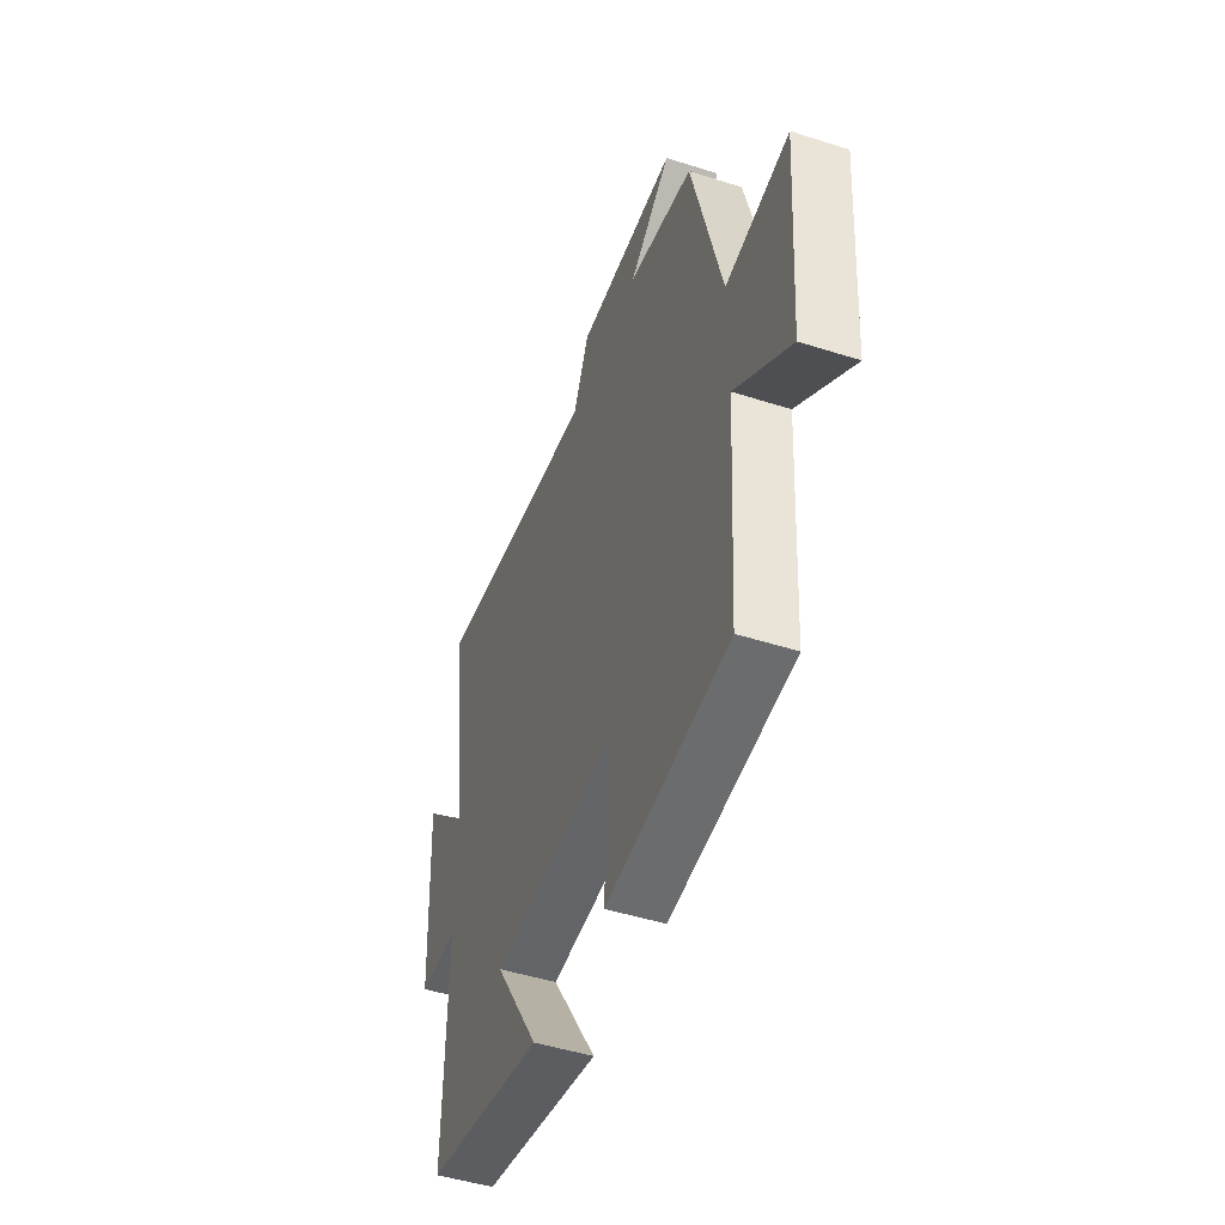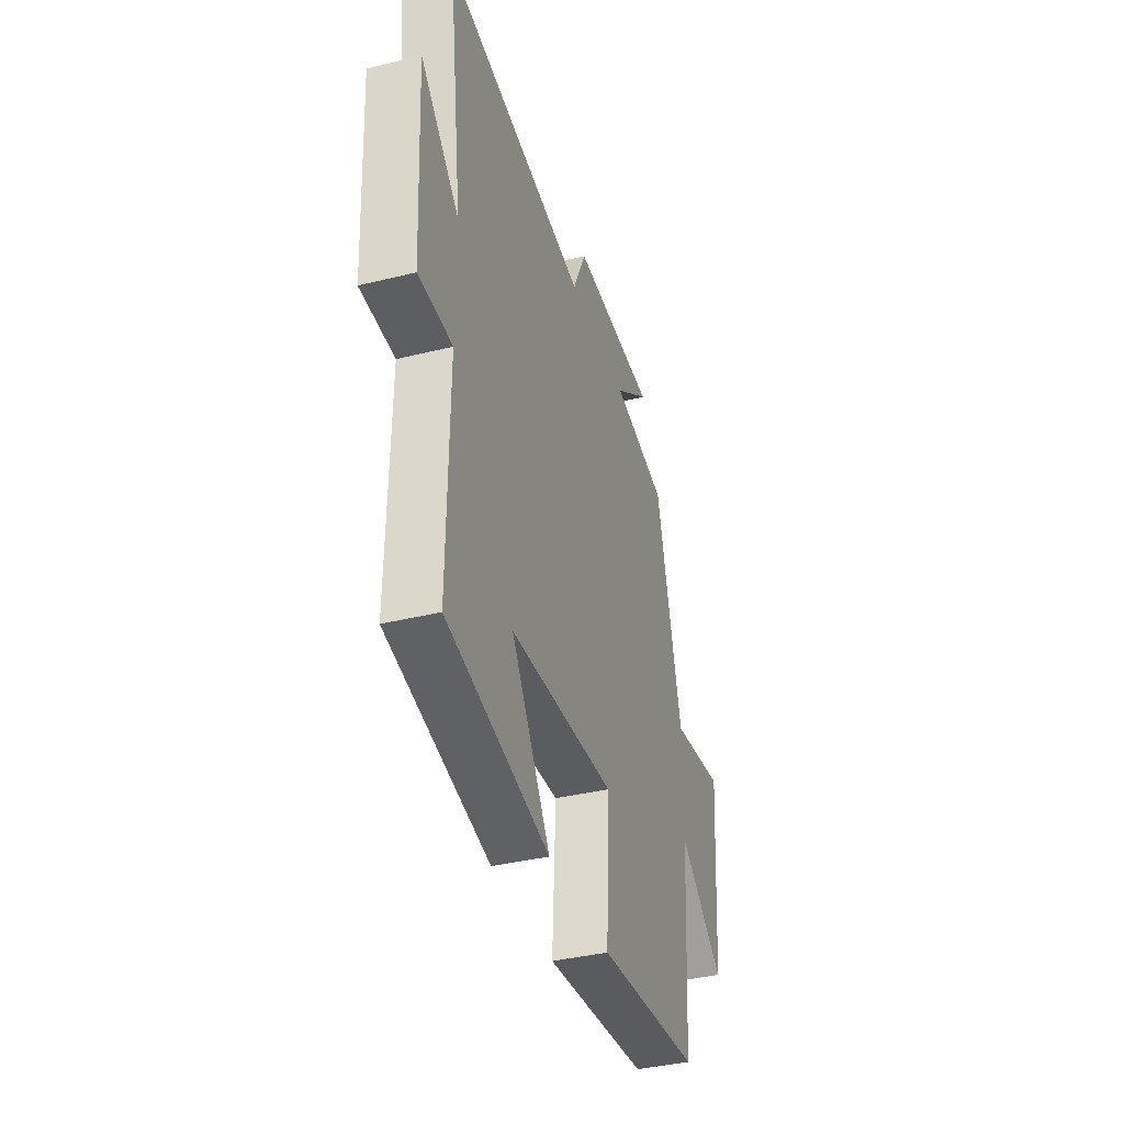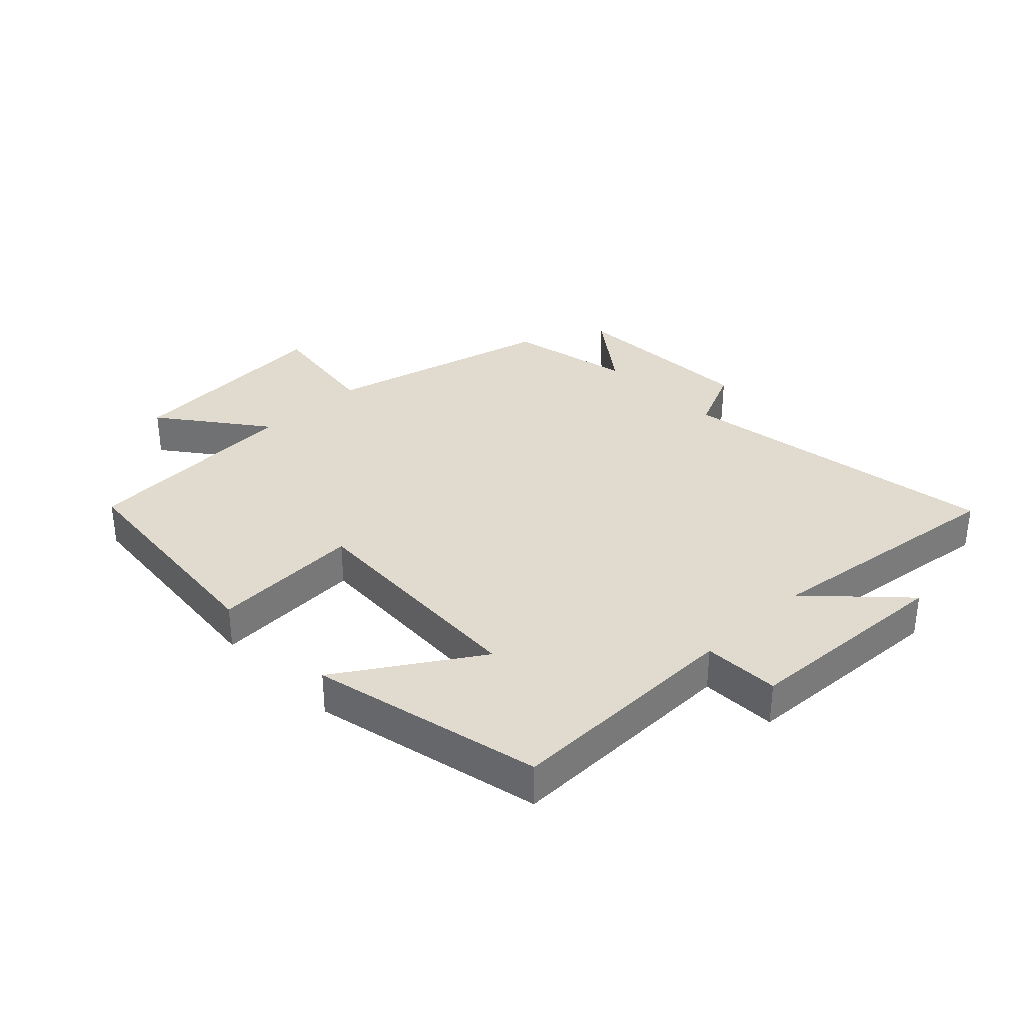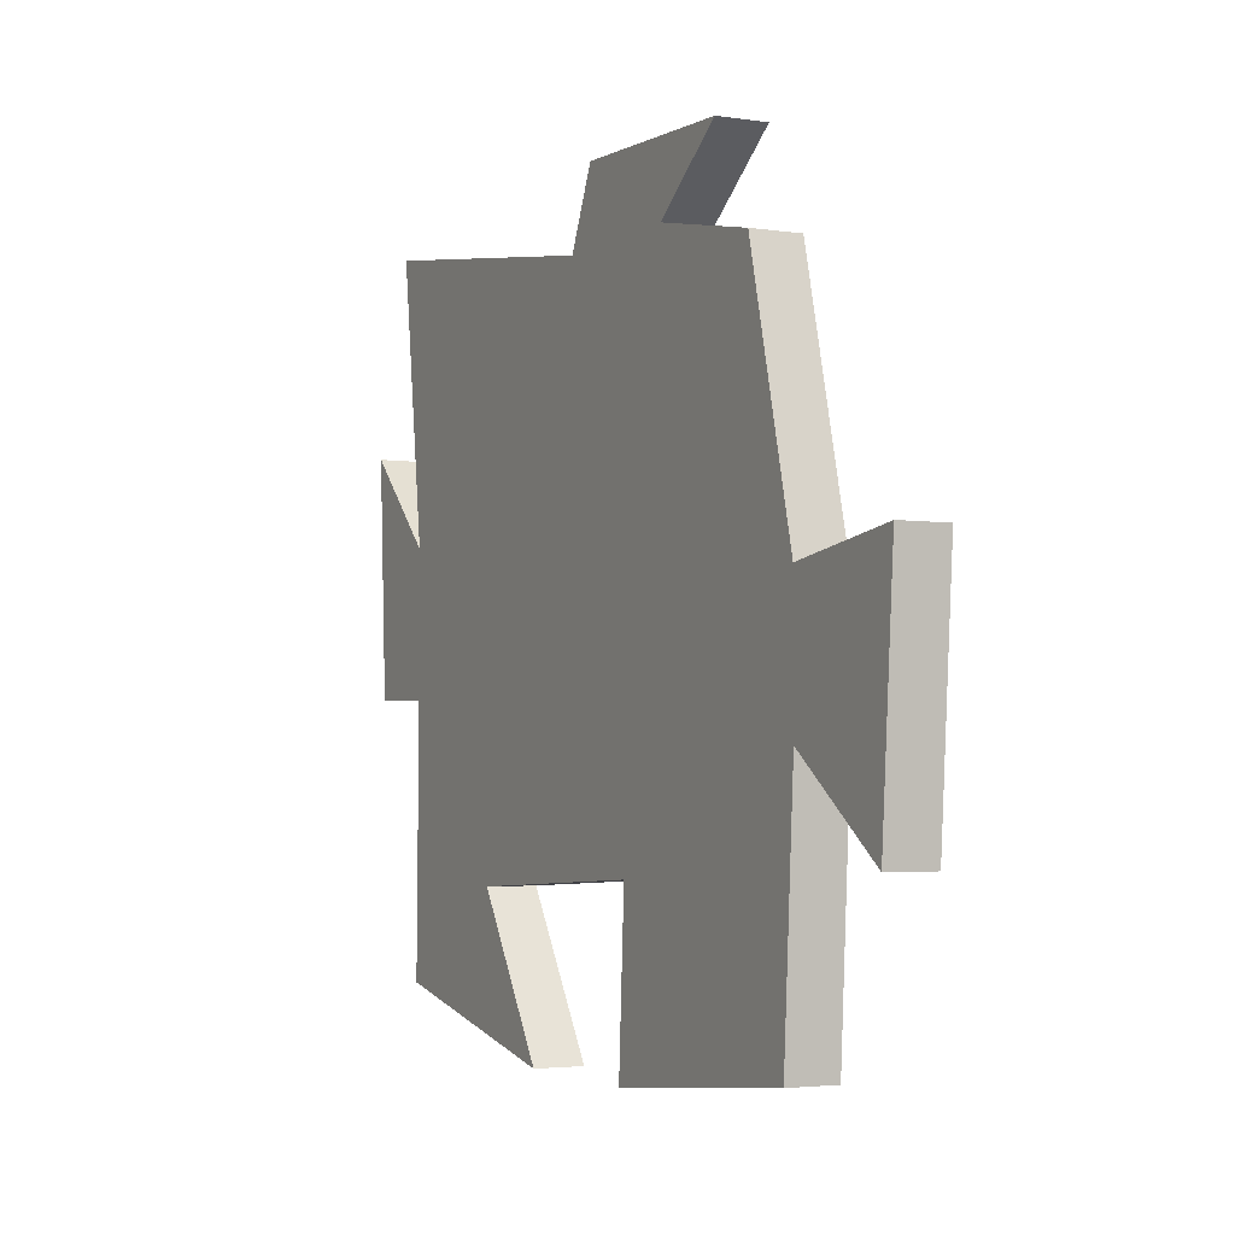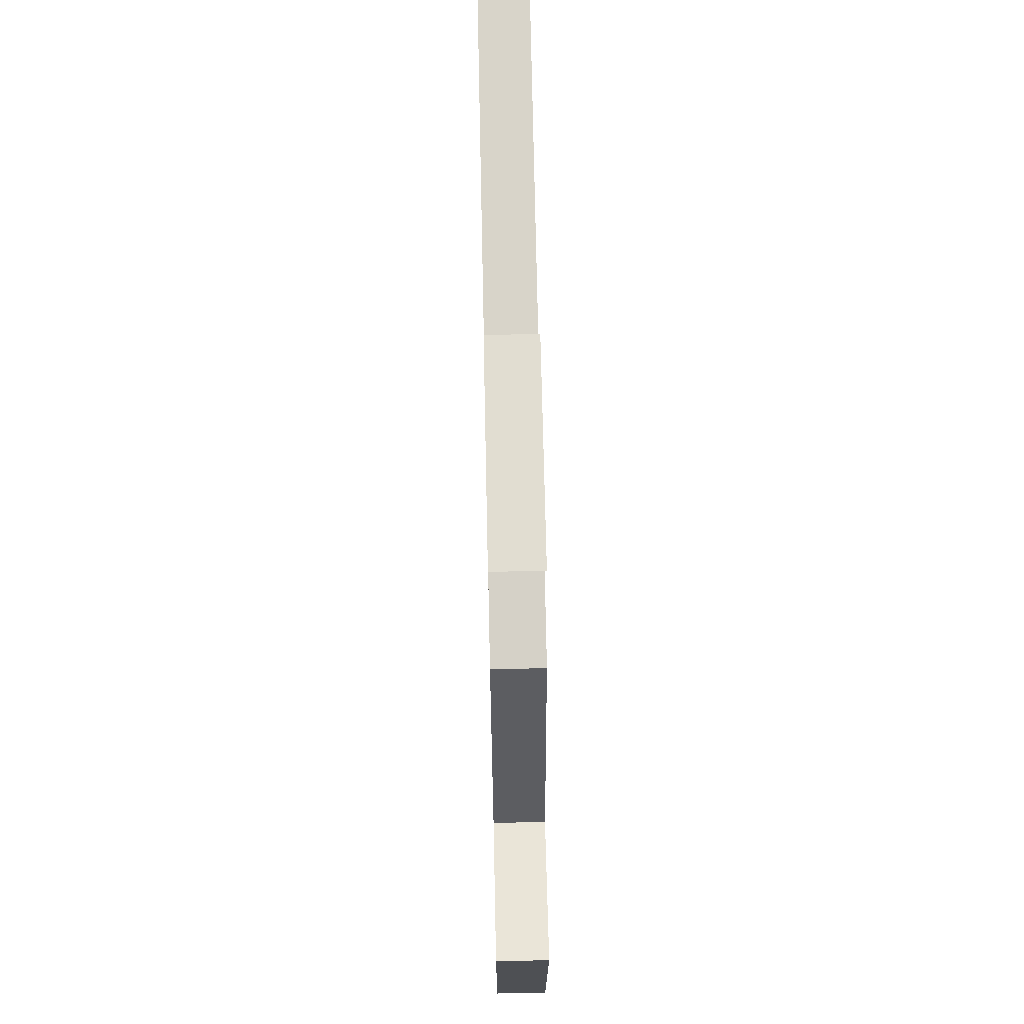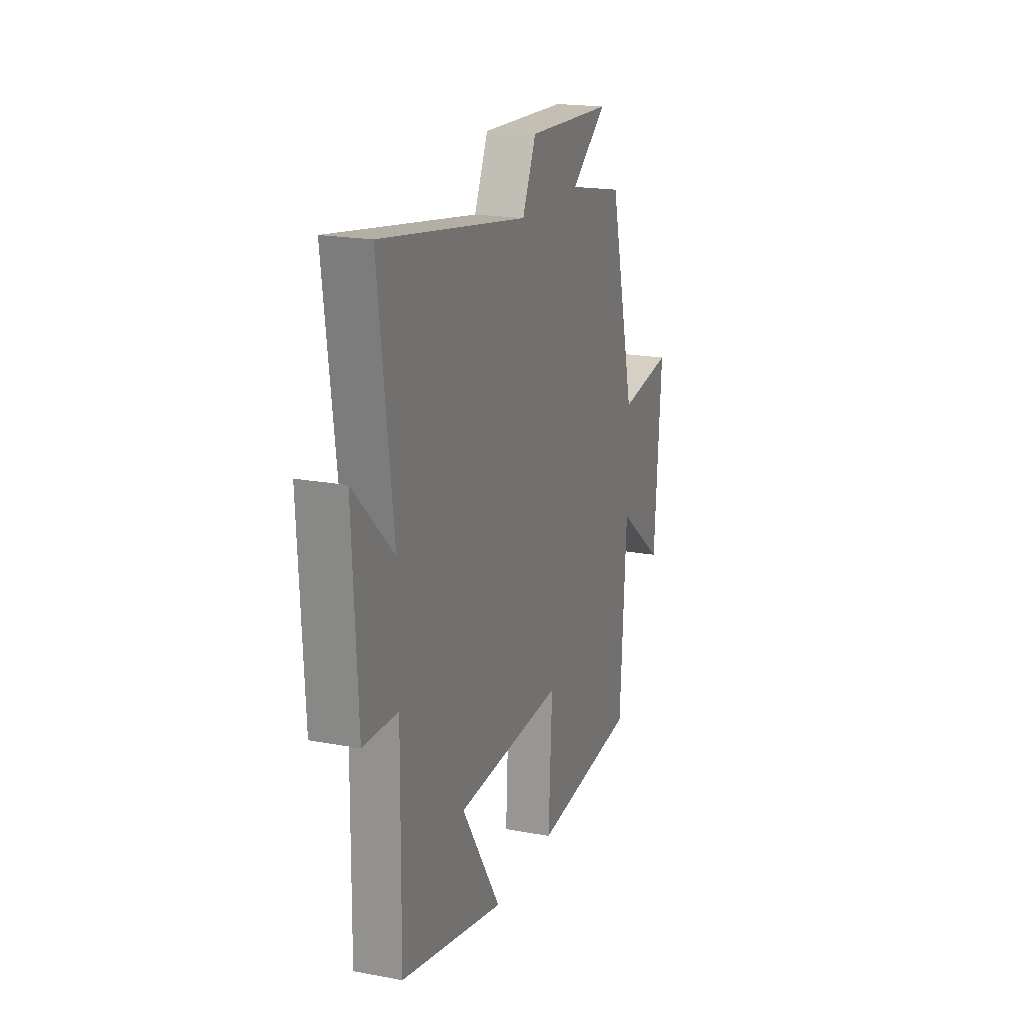
<metadata>
{"format":"obj","ext":"obj","renderer":"f3d","projection":"perspective","resolution":1024,"background":"white","views":[{"elev":-48.1,"azim":70.4,"up":"+Z"},{"elev":-38.0,"azim":-72.6,"up":"+Z"},{"elev":33.4,"azim":-134.1,"up":"+Y"},{"elev":-3.2,"azim":62.9,"up":"+Z"},{"elev":67.1,"azim":88.8,"up":"+Z"},{"elev":19.2,"azim":-70.6,"up":"+Z"}]}
</metadata>
<code>
v 0.407 0.07 0.458
v 0.5 0.07 0.087
v 0.695 0.07 0.116
v 0.669 0.07 -0.232
v 0.5 0.07 -0.105
v 0.477 0.07 -0.463
v 0.099 0.07 -0.5
v 0.112 0.07 -0.258
v -0.274 0.07 -0.28
v -0.133 0.07 -0.5
v -0.505 0.07 -0.418
v -0.5 0.07 -0.035
v -0.623 0.07 -0.032
v -0.641 0.07 0.31
v -0.5 0.07 0.173
v -0.552 0.07 0.58
v -0.026 0.07 0.5
v 0.023 0.07 0.607
v 0.333 0.07 0.597
v 0.204 0.07 0.5
v 0.407 0 0.458
v 0.5 0 0.087
v 0.695 0 0.116
v 0.669 0 -0.232
v 0.5 0 -0.105
v 0.477 0 -0.463
v 0.099 0 -0.5
v 0.112 0 -0.258
v -0.274 0 -0.28
v -0.133 0 -0.5
v -0.505 0 -0.418
v -0.5 0 -0.035
v -0.623 0 -0.032
v -0.641 0 0.31
v -0.5 0 0.173
v -0.552 0 0.58
v -0.026 0 0.5
v 0.023 0 0.607
v 0.333 0 0.597
v 0.204 0 0.5
f 17 18 19 20
f 17 20 1 2
f 15 16 17 2
f 12 13 14 15
f 12 15 2
f 9 10 11 12
f 8 9 12 2
f 5 6 7 8
f 5 8 2 3
f 3 4 5
f 40 39 38 37
f 22 21 40 37
f 22 37 36 35
f 35 34 33 32
f 22 35 32
f 32 31 30 29
f 22 32 29 28
f 28 27 26 25
f 23 22 28 25
f 25 24 23
f 1 21 22 2
f 2 22 23 3
f 3 23 24 4
f 4 24 25 5
f 5 25 26 6
f 6 26 27 7
f 7 27 28 8
f 8 28 29 9
f 9 29 30 10
f 10 30 31 11
f 11 31 32 12
f 12 32 33 13
f 13 33 34 14
f 14 34 35 15
f 15 35 36 16
f 16 36 37 17
f 17 37 38 18
f 18 38 39 19
f 19 39 40 20
f 20 40 21 1

</code>
